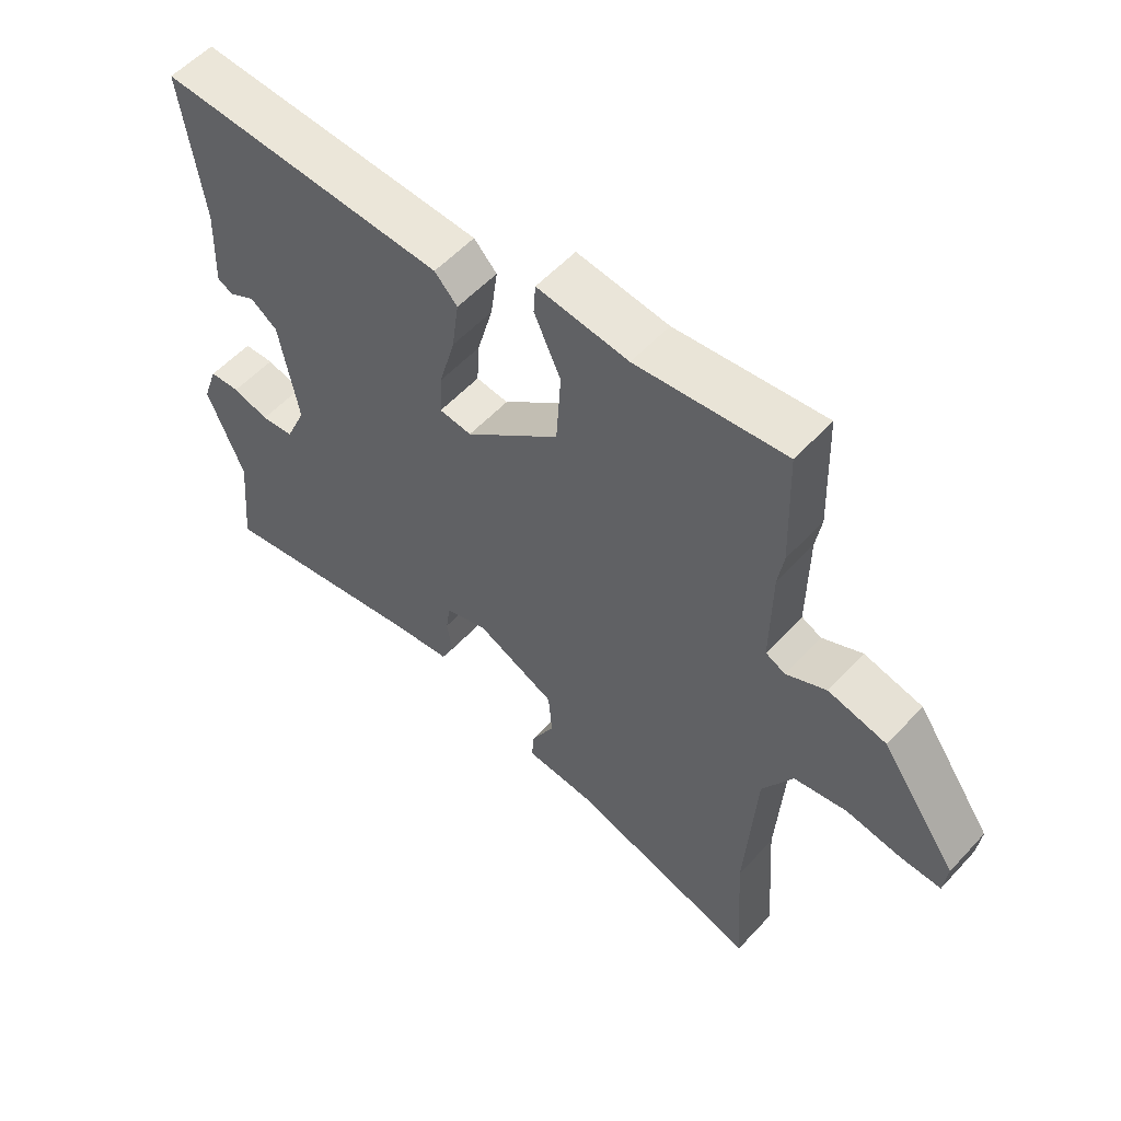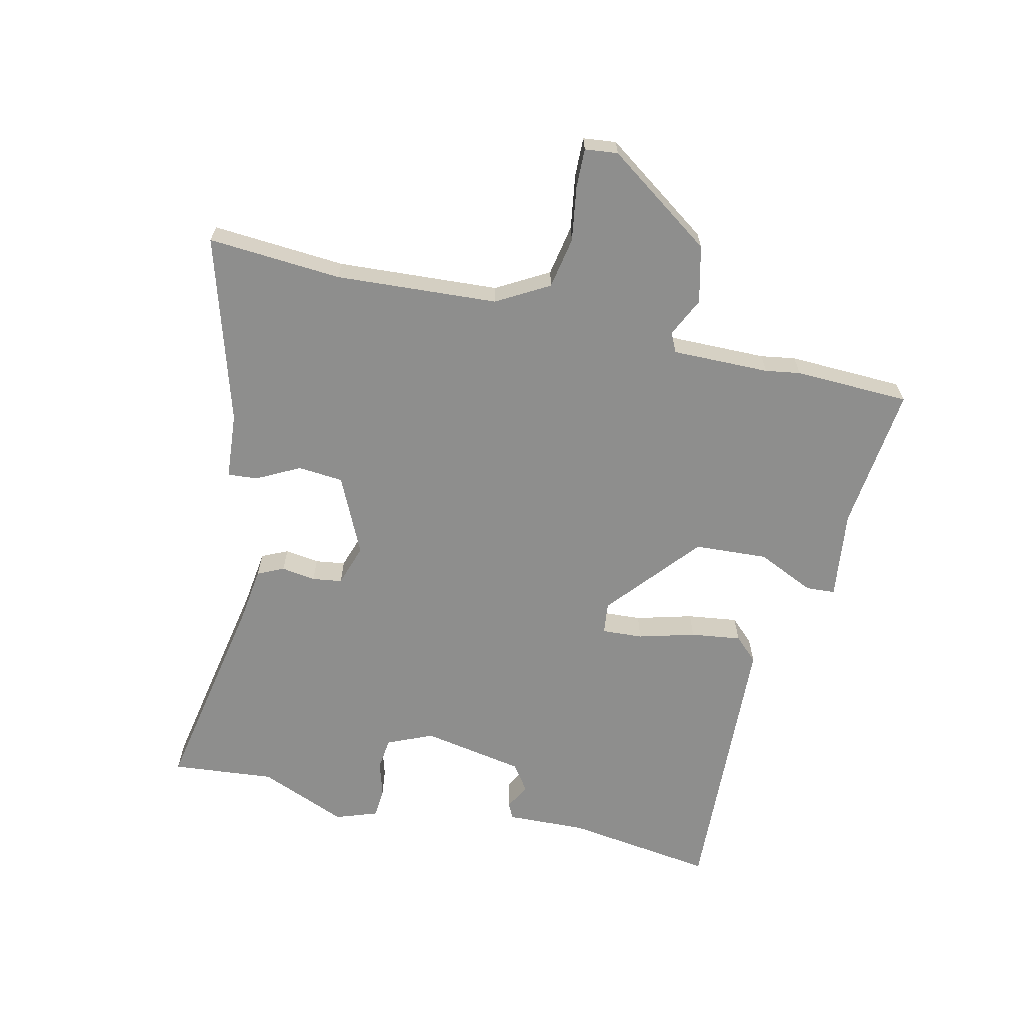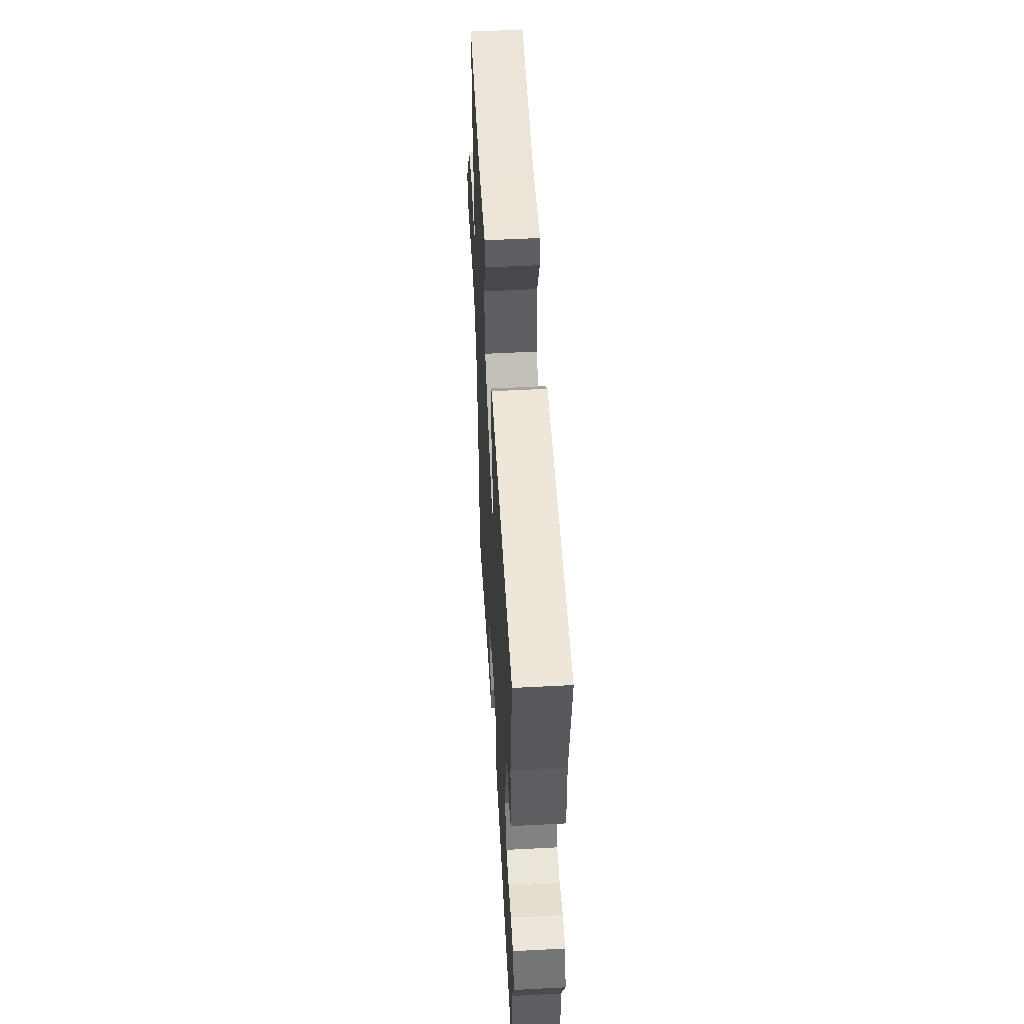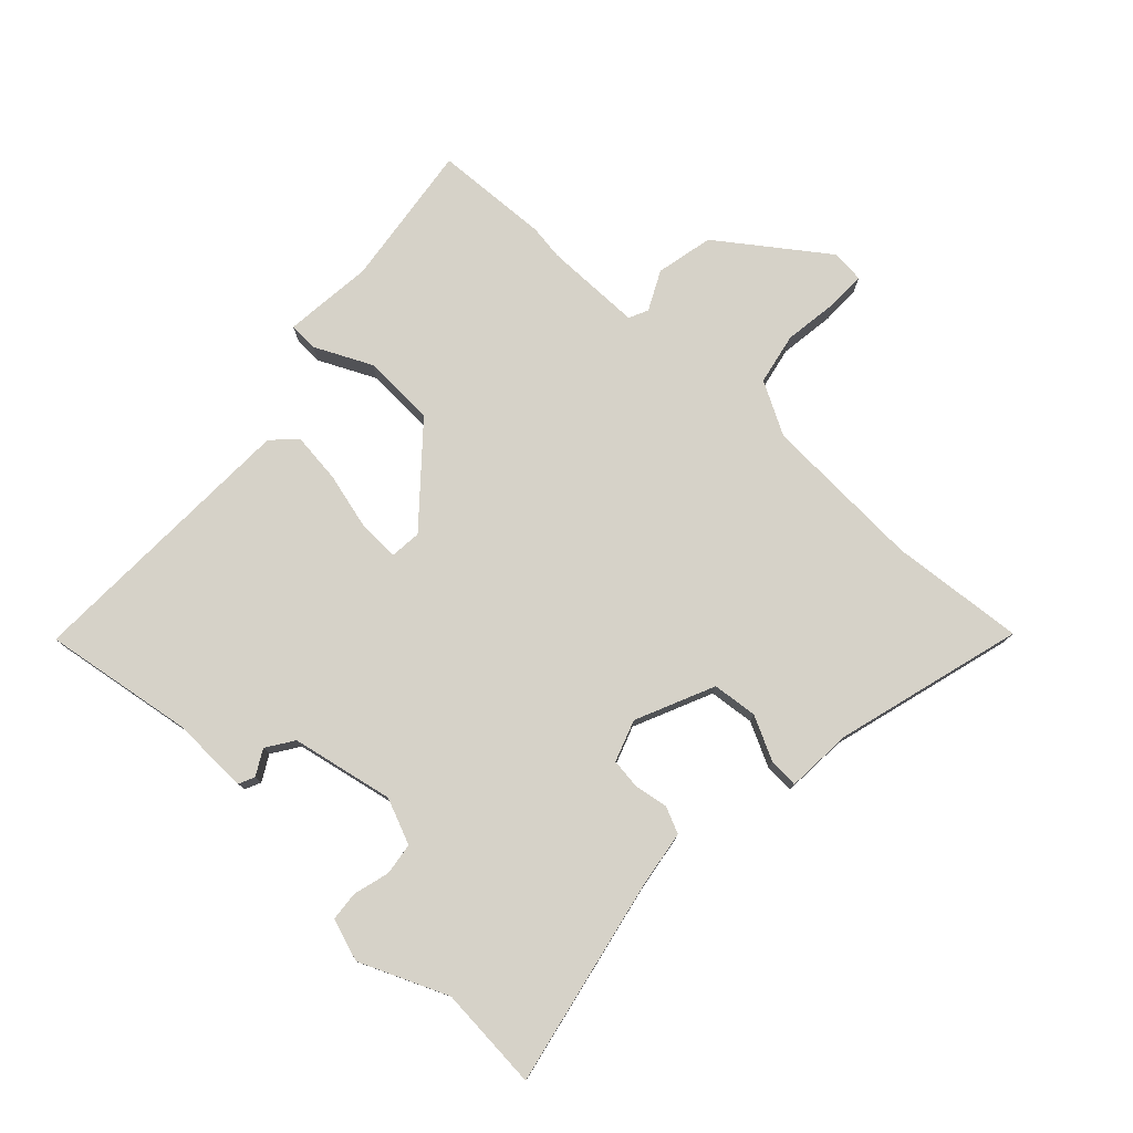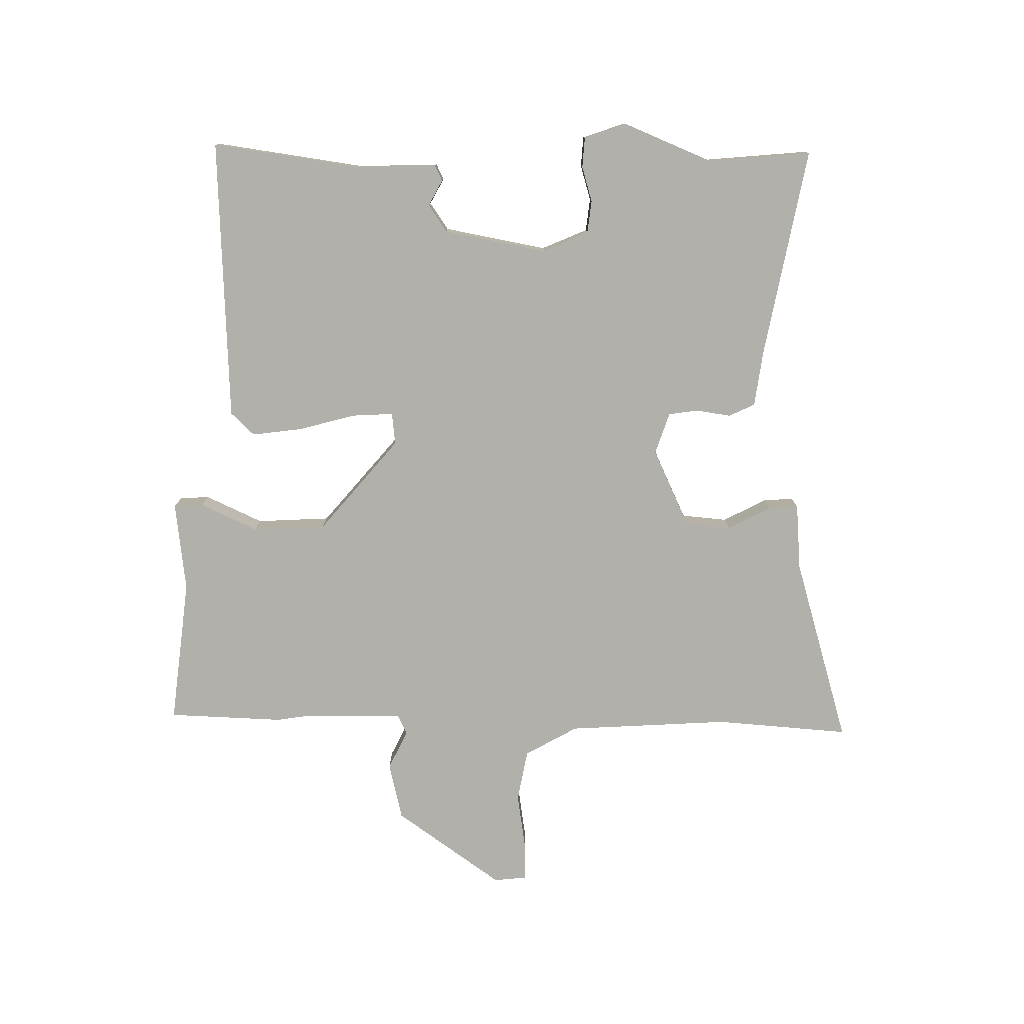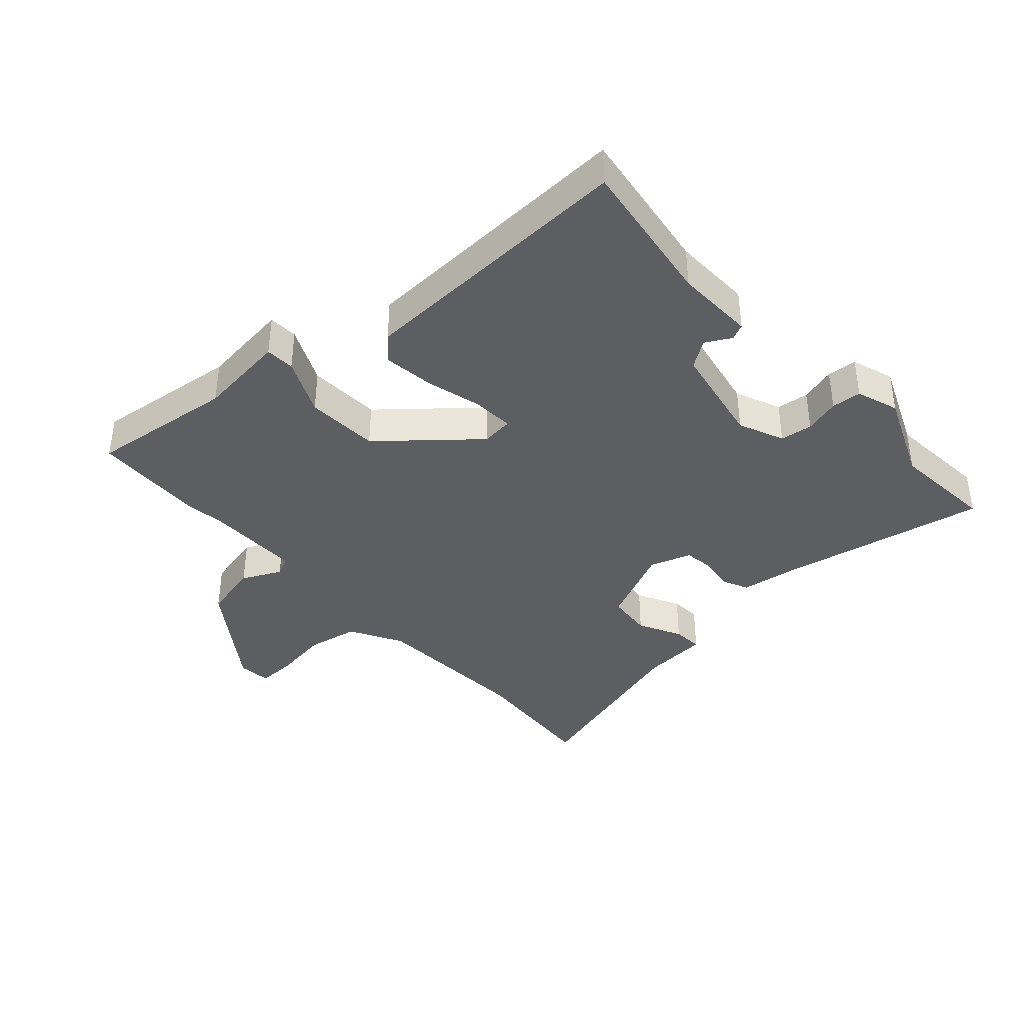
<metadata>
{"format":"obj","ext":"obj","renderer":"f3d","projection":"perspective","resolution":1024,"background":"white","views":[{"elev":55.6,"azim":-138.2,"up":"+Z"},{"elev":-64.9,"azim":-103.1,"up":"+Y"},{"elev":53.3,"azim":86.8,"up":"+Z"},{"elev":77.5,"azim":132.1,"up":"+Y"},{"elev":-78.5,"azim":89.0,"up":"+Y"},{"elev":-38.9,"azim":41.5,"up":"+Y"}]}
</metadata>
<code>
v -0.504 0.07 0.377
v -0.498 0.07 0.562
v -0.264 0.07 0.536
v -0.12 0.07 0.554
v -0.117 0.07 0.507
v -0.159 0.07 0.415
v -0.152 0.07 0.297
v -0.003 0.07 0.172
v 0.048 0.07 0.178
v 0.044 0.07 0.244
v 0.019 0.07 0.335
v 0.008 0.07 0.416
v 0.044 0.07 0.454
v 0.498 0.07 0.476
v 0.465 0.07 0.236
v 0.47 0.07 0.108
v 0.445 0.07 0.096
v 0.404 0.07 0.118
v 0.361 0.07 0.088
v 0.331 0.07 -0.077
v 0.363 0.07 -0.15
v 0.415 0.07 -0.156
v 0.472 0.07 -0.139
v 0.52 0.07 -0.142
v 0.544 0.07 -0.21
v 0.486 0.07 -0.352
v 0.502 0.07 -0.518
v 0.166 0.07 -0.456
v 0.075 0.07 -0.444
v 0.055 0.07 -0.402
v 0.063 0.07 -0.347
v 0.056 0.07 -0.299
v -0.011 0.07 -0.277
v -0.136 0.07 -0.336
v -0.142 0.07 -0.409
v -0.106 0.07 -0.478
v -0.102 0.07 -0.526
v -0.209 0.07 -0.535
v -0.509 0.07 -0.625
v -0.494 0.07 -0.41
v -0.511 0.07 -0.15
v -0.559 0.07 -0.066
v -0.642 0.07 -0.051
v -0.73 0.07 -0.065
v -0.793 0.07 -0.067
v -0.799 0.07 -0.014
v -0.679 0.07 0.157
v -0.587 0.07 0.179
v -0.524 0.07 0.149
v -0.493 0.07 0.164
v -0.495 0.07 0.321
v -0.504 0 0.377
v -0.498 0 0.562
v -0.264 0 0.536
v -0.12 0 0.554
v -0.117 0 0.507
v -0.159 0 0.415
v -0.152 0 0.297
v -0.003 0 0.172
v 0.048 0 0.178
v 0.044 0 0.244
v 0.019 0 0.335
v 0.008 0 0.416
v 0.044 0 0.454
v 0.498 0 0.476
v 0.465 0 0.236
v 0.47 0 0.108
v 0.445 0 0.096
v 0.404 0 0.118
v 0.361 0 0.088
v 0.331 0 -0.077
v 0.363 0 -0.15
v 0.415 0 -0.156
v 0.472 0 -0.139
v 0.52 0 -0.142
v 0.544 0 -0.21
v 0.486 0 -0.352
v 0.502 0 -0.518
v 0.166 0 -0.456
v 0.075 0 -0.444
v 0.055 0 -0.402
v 0.063 0 -0.347
v 0.056 0 -0.299
v -0.011 0 -0.277
v -0.136 0 -0.336
v -0.142 0 -0.409
v -0.106 0 -0.478
v -0.102 0 -0.526
v -0.209 0 -0.535
v -0.509 0 -0.625
v -0.494 0 -0.41
v -0.511 0 -0.15
v -0.559 0 -0.066
v -0.642 0 -0.051
v -0.73 0 -0.065
v -0.793 0 -0.067
v -0.799 0 -0.014
v -0.679 0 0.157
v -0.587 0 0.179
v -0.524 0 0.149
v -0.493 0 0.164
v -0.495 0 0.321
f 46 47 48 49
f 46 49 50
f 43 44 45 46
f 42 43 46 50
f 41 42 50
f 40 41 50
f 38 39 40
f 38 40 50
f 35 36 37 38
f 34 35 38 50
f 33 34 50 51
f 28 29 30 31
f 26 27 28 31
f 26 31 32
f 22 23 24 25
f 21 22 25 26
f 15 16 17 18
f 15 18 19
f 14 15 19
f 13 14 19
f 10 11 12 13
f 9 10 13 19
f 8 9 19 20
f 3 4 5 6
f 3 6 7
f 2 3 7
f 1 2 7 8
f 21 26 32 33
f 20 21 33 51
f 1 8 20 51
f 100 99 98 97
f 101 100 97
f 97 96 95 94
f 101 97 94 93
f 101 93 92
f 101 92 91
f 91 90 89
f 101 91 89
f 89 88 87 86
f 101 89 86 85
f 102 101 85 84
f 82 81 80 79
f 82 79 78 77
f 83 82 77
f 76 75 74 73
f 77 76 73 72
f 69 68 67 66
f 70 69 66
f 70 66 65
f 70 65 64
f 64 63 62 61
f 70 64 61 60
f 71 70 60 59
f 57 56 55 54
f 58 57 54
f 58 54 53
f 59 58 53 52
f 84 83 77 72
f 102 84 72 71
f 102 71 59 52
f 1 52 53 2
f 2 53 54 3
f 3 54 55 4
f 4 55 56 5
f 5 56 57 6
f 6 57 58 7
f 7 58 59 8
f 8 59 60 9
f 9 60 61 10
f 10 61 62 11
f 11 62 63 12
f 12 63 64 13
f 13 64 65 14
f 14 65 66 15
f 15 66 67 16
f 16 67 68 17
f 17 68 69 18
f 18 69 70 19
f 19 70 71 20
f 20 71 72 21
f 21 72 73 22
f 22 73 74 23
f 23 74 75 24
f 24 75 76 25
f 25 76 77 26
f 26 77 78 27
f 27 78 79 28
f 28 79 80 29
f 29 80 81 30
f 30 81 82 31
f 31 82 83 32
f 32 83 84 33
f 33 84 85 34
f 34 85 86 35
f 35 86 87 36
f 36 87 88 37
f 37 88 89 38
f 38 89 90 39
f 39 90 91 40
f 40 91 92 41
f 41 92 93 42
f 42 93 94 43
f 43 94 95 44
f 44 95 96 45
f 45 96 97 46
f 46 97 98 47
f 47 98 99 48
f 48 99 100 49
f 49 100 101 50
f 50 101 102 51
f 51 102 52 1

</code>
